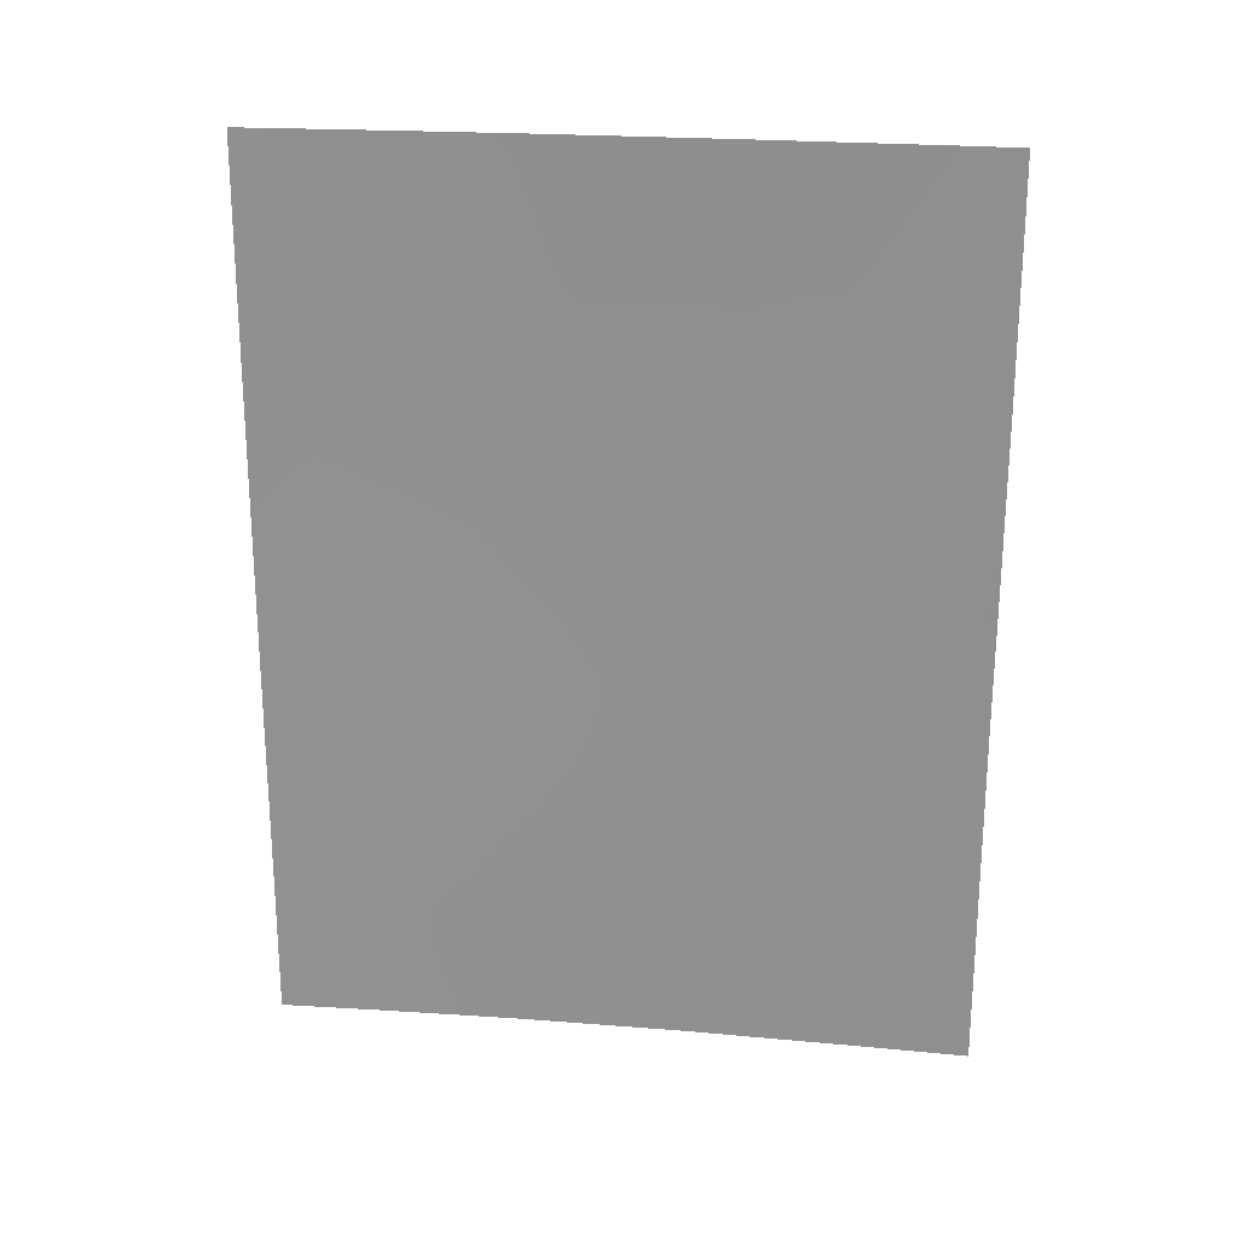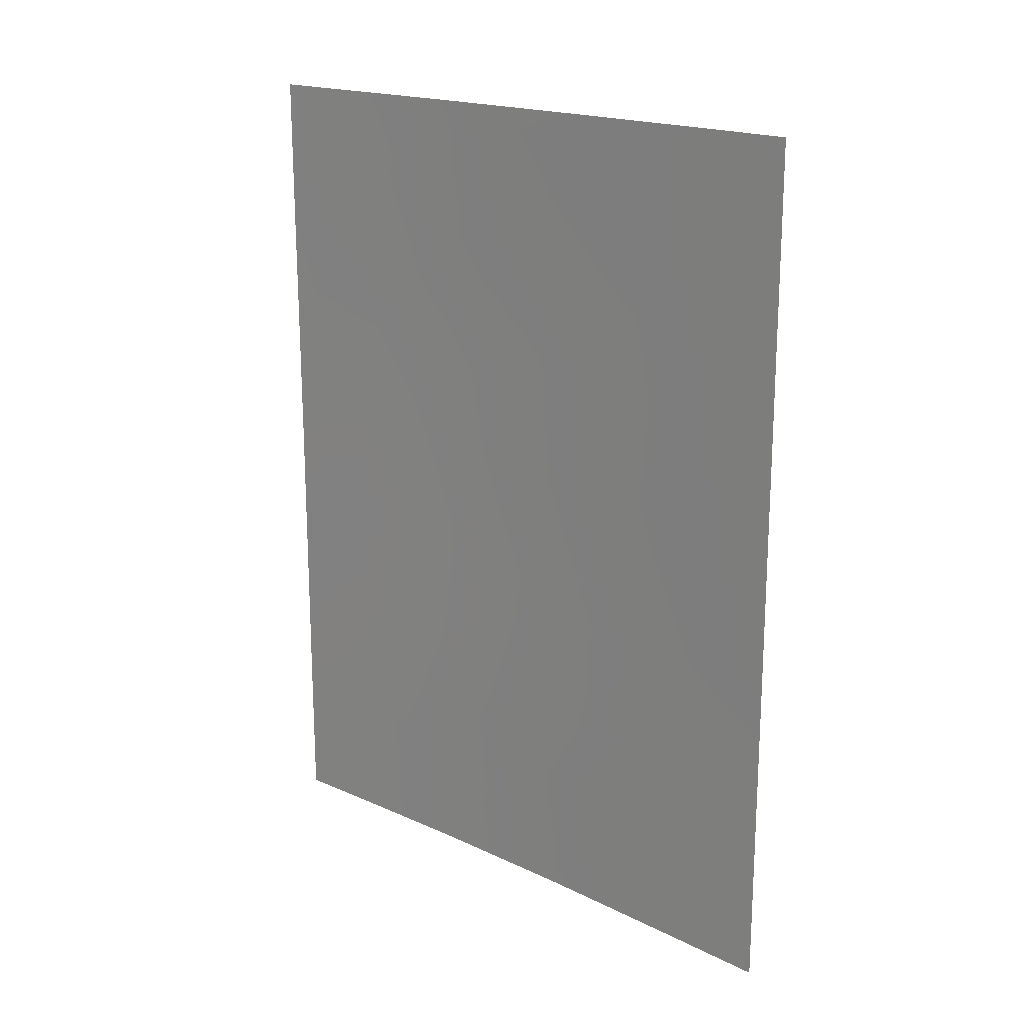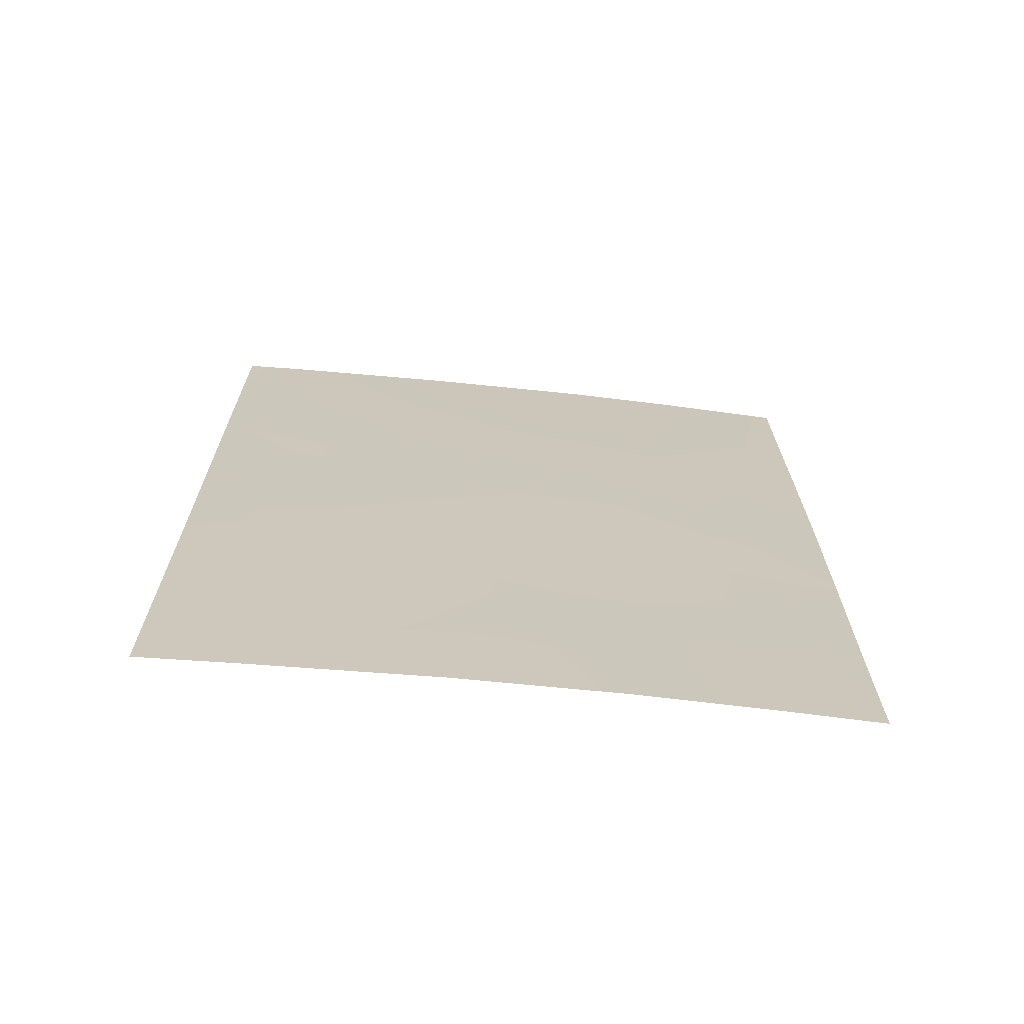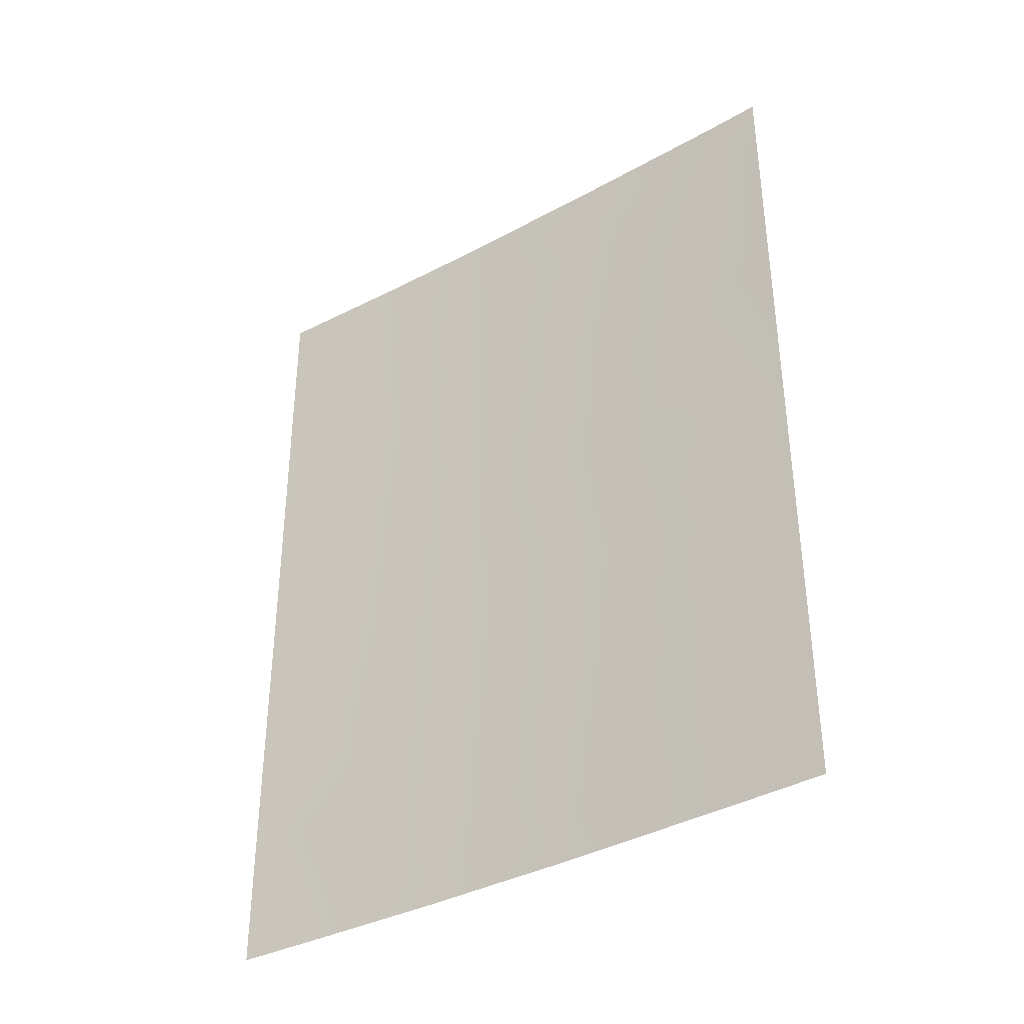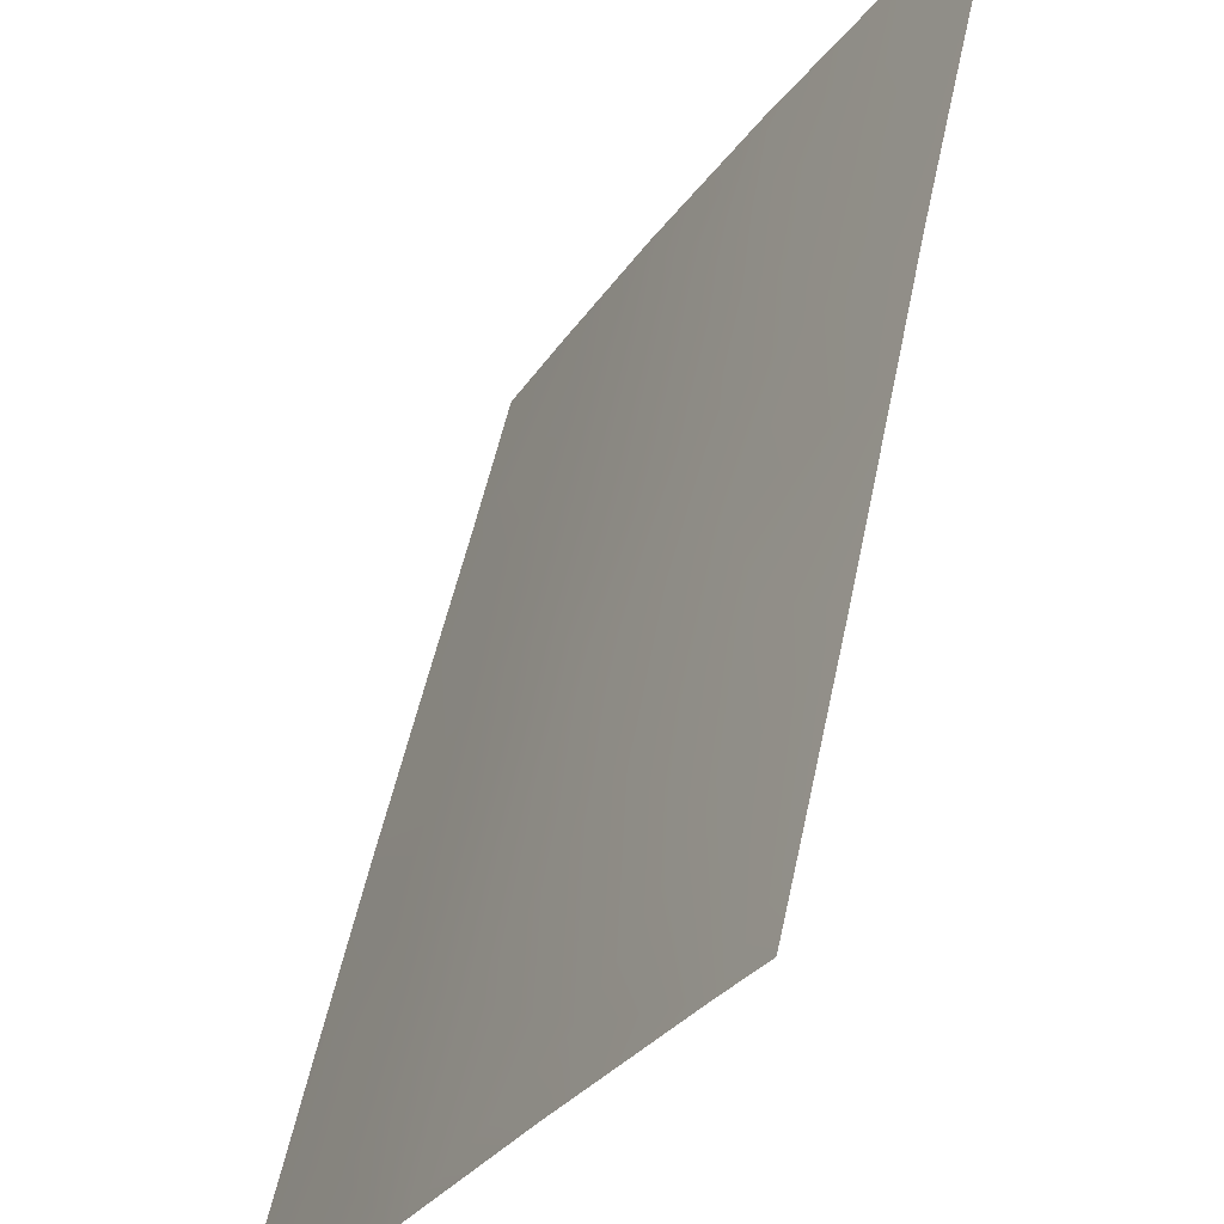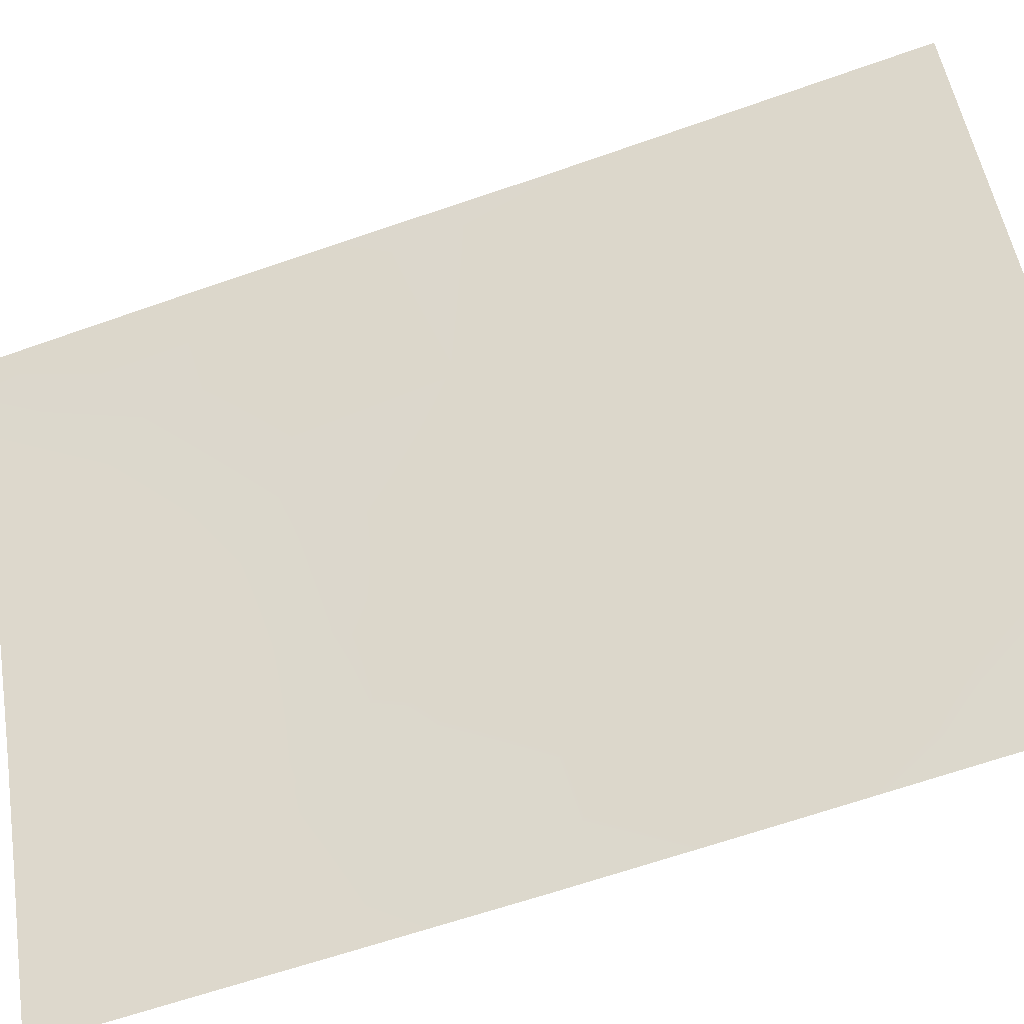
<metadata>
{"format":"obj","ext":"obj","renderer":"f3d","projection":"perspective","resolution":1024,"background":"white","views":[{"elev":22.9,"azim":-113.0,"up":"+Y"},{"elev":18.4,"azim":-78.4,"up":"+Y"},{"elev":-68.7,"azim":53.6,"up":"+Y"},{"elev":-37.1,"azim":-85.5,"up":"+Y"},{"elev":50.5,"azim":-168.4,"up":"+Z"},{"elev":-67.4,"azim":-70.8,"up":"+Z"}]}
</metadata>
<code>
v 58.27 -38.73 97.48
v 56.71 -48.64 100
v 61.41 -40.17 92
v 60.47 -38 93.66
v 56.69 -38.91 100
v 56.7 -38 100
v 61.38 -38 92
v 56.72 -45.28 100
v 56.69 -41.19 100
v 61.47 -50 92
v 57.44 -50 98.84
v 56.7 -50 100
v 57.47 -42.06 98.79
v 58.22 -46.99 97.6
v 60.07 -42.94 94.5
v 60.66 -44.62 93.43
v 59.1 -43.34 96.15
v 57.12 -38 99.34
v 59.91 -50 94.8
v 59.43 -48.9 95.61
v 61.42 -41.29 92
v 58.41 -38 97.22
v 59.27 -47.48 95.88
v 60.85 -50 93.13
v 59.67 -38 95.08
v 60.48 -39.14 93.69
v 56.7 -43.69 100
v 57.48 -45.57 98.81
v 59.48 -40.04 95.49
v 59.5 -41.82 95.48
v 58.5 -41.43 97.14
v 58.46 -48.63 97.22
v 58.75 -50 96.75
v 61.45 -45.76 92
v 61.45 -43.59 92
v 56.71 -46.63 100
v 60.86 -42.39 93.07
v 60.4 -40.99 93.88
v 60.79 -46.81 93.21
v 61.45 -48.1 92
v 58.01 -43.67 97.94
v 57.51 -40.05 98.73
v 58.57 -45.41 97.04
v 59.76 -44.56 95.05
v 59.97 -46.33 94.66
v 60.34 -48.34 94.02
v 57.49 -47.69 98.76
f 5 6 18
f 9 5 42
f 37 38 21
f 2 11 12
f 5 18 42
f 8 27 28
f 32 23 20
f 16 34 39
f 17 30 15
f 31 17 41
f 7 26 4
f 18 22 1
f 19 33 20
f 21 35 37
f 25 29 1
f 39 40 46
f 24 19 46
f 1 31 42
f 9 42 13
f 30 29 38
f 25 4 26
f 26 29 25
f 15 37 16
f 23 14 43
f 27 13 41
f 13 27 9
f 29 30 31
f 45 43 44
f 26 7 3
f 33 32 20
f 32 14 23
f 32 33 11
f 16 45 44
f 45 16 39
f 39 34 40
f 38 29 26
f 26 3 38
f 35 16 37
f 16 35 34
f 15 16 44
f 28 36 8
f 29 31 1
f 38 3 21
f 38 15 30
f 15 38 37
f 24 40 10
f 17 31 30
f 27 41 28
f 13 31 41
f 41 17 43
f 23 43 45
f 42 31 13
f 43 17 44
f 14 28 43
f 32 11 47
f 36 47 2
f 39 46 45
f 15 44 17
f 47 11 2
f 23 46 20
f 46 19 20
f 14 47 28
f 46 23 45
f 32 47 14
f 46 40 24
f 47 36 28
f 1 22 25
f 43 28 41
f 1 42 18

</code>
